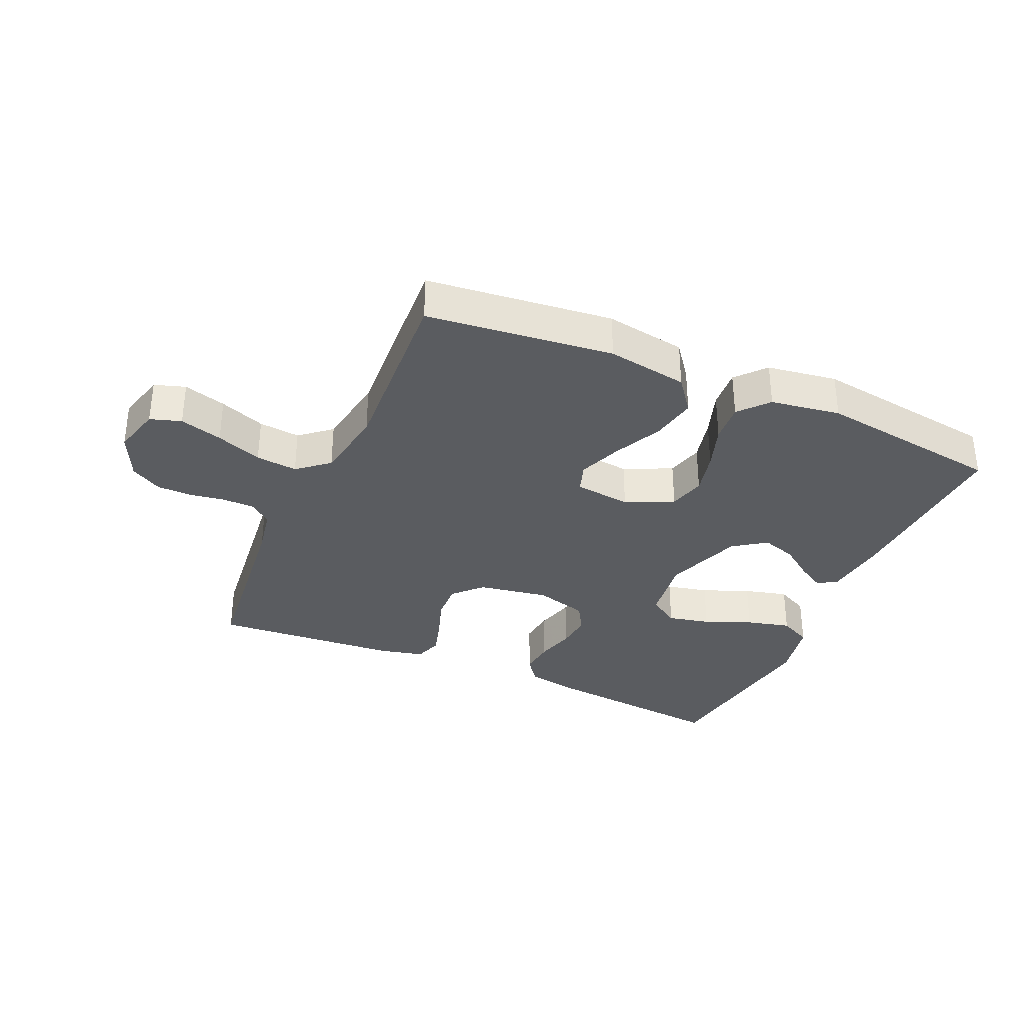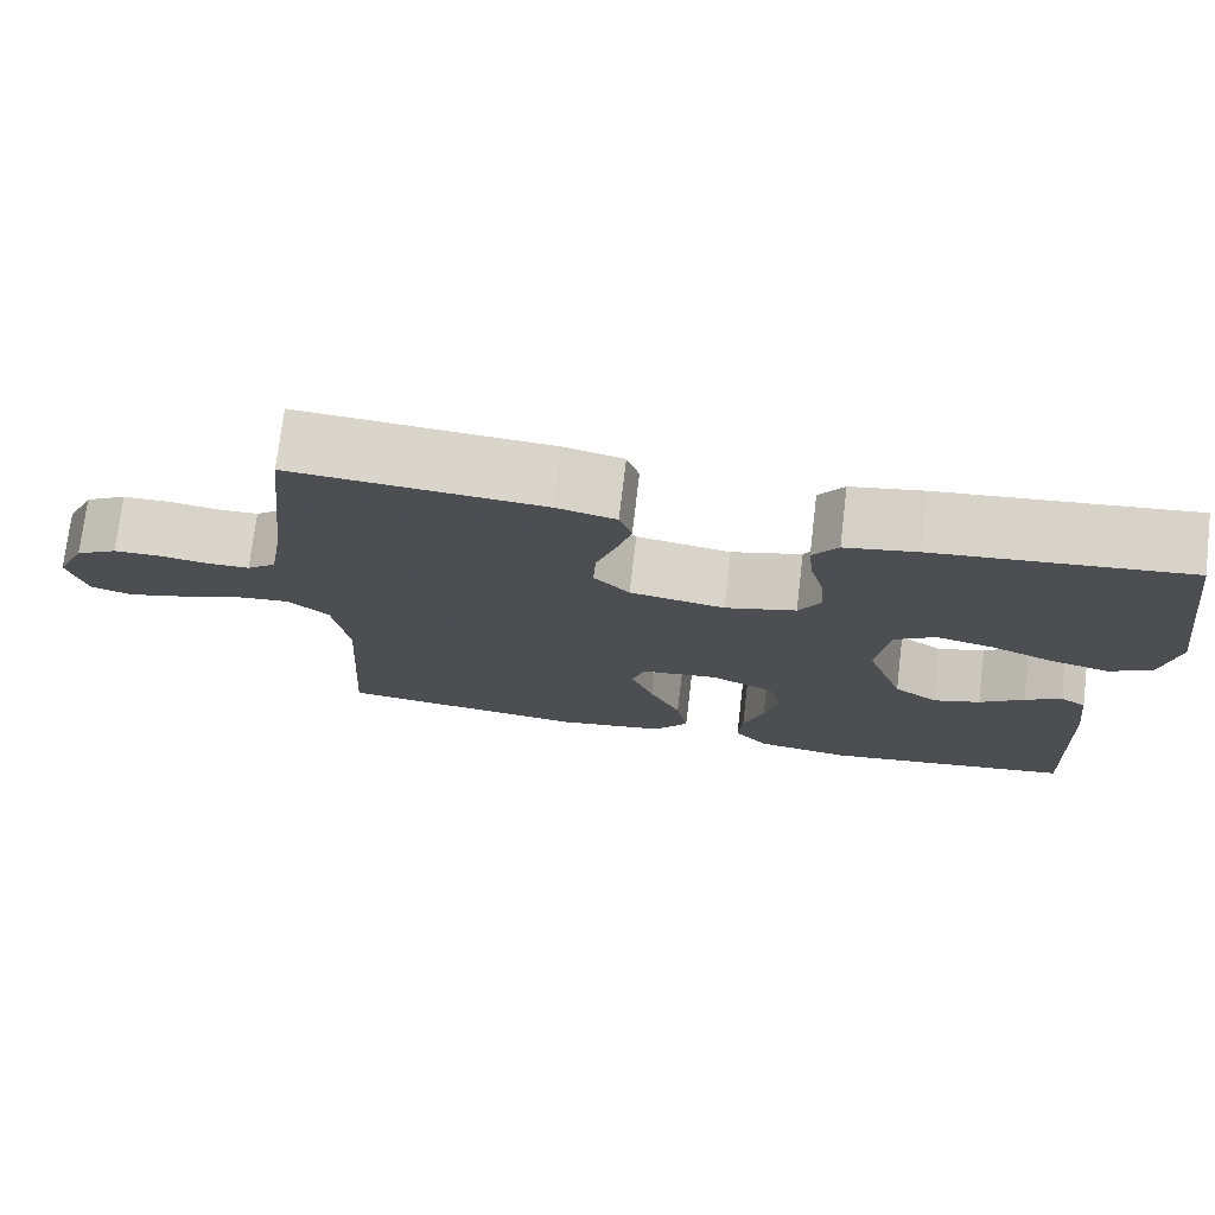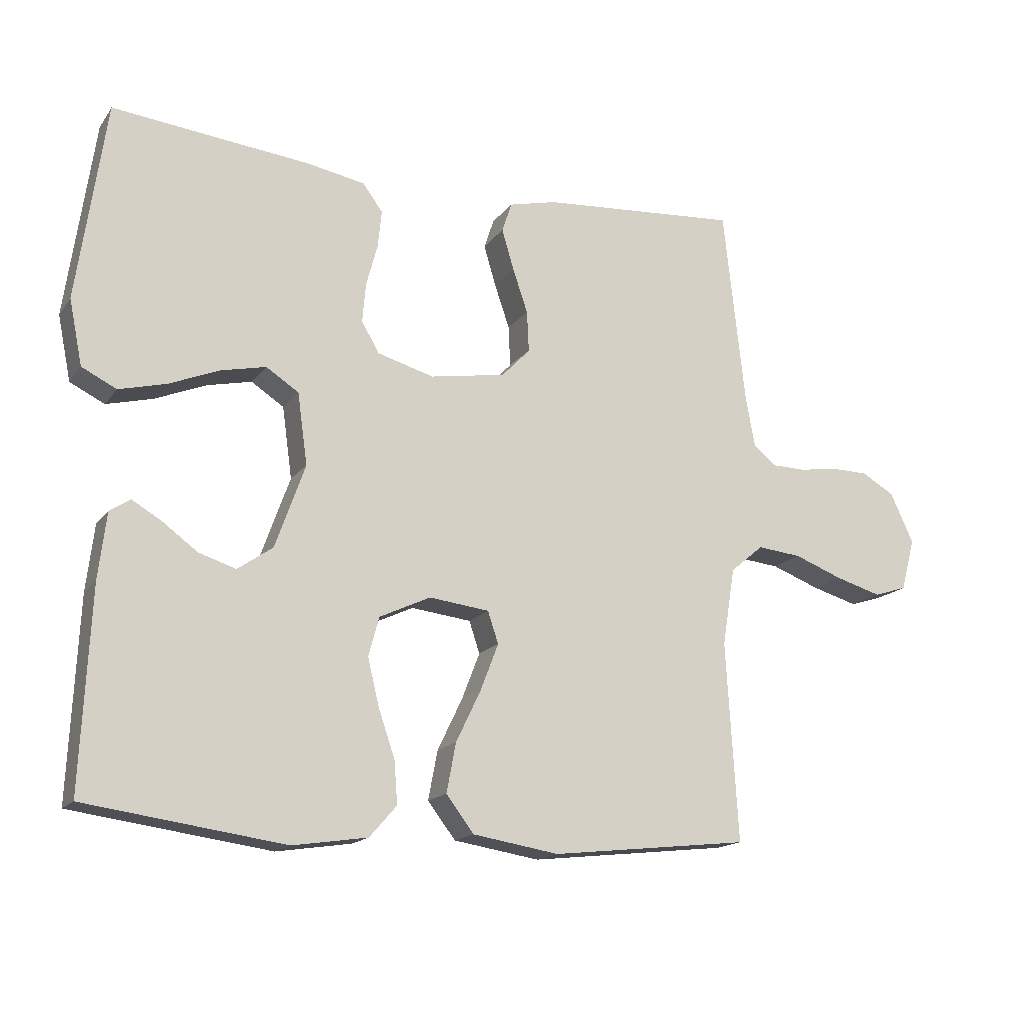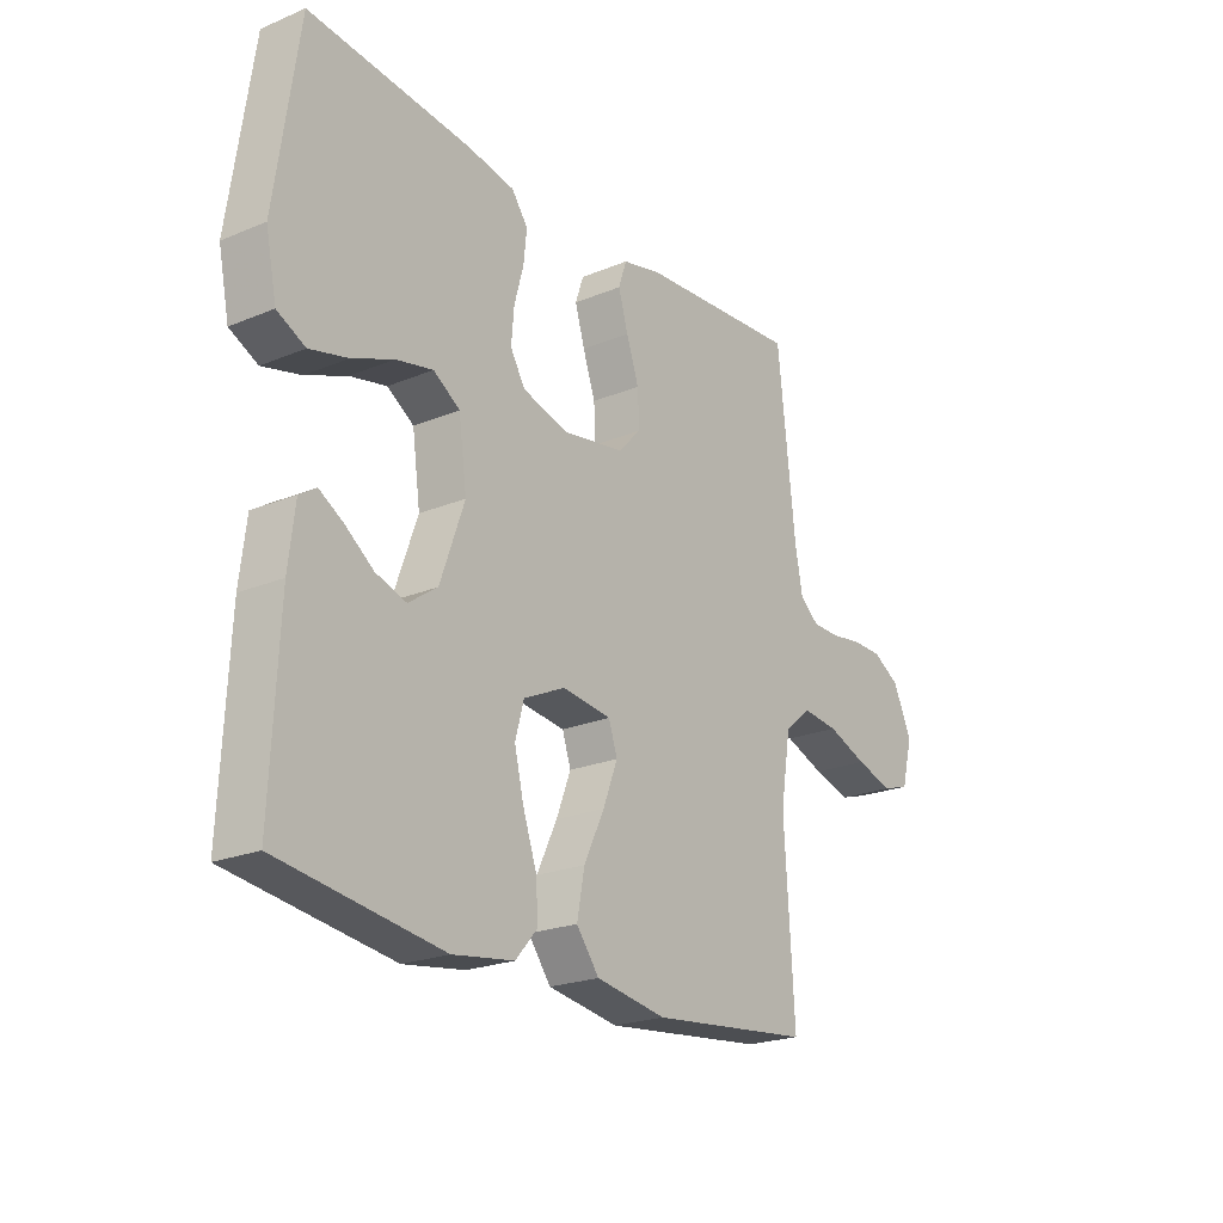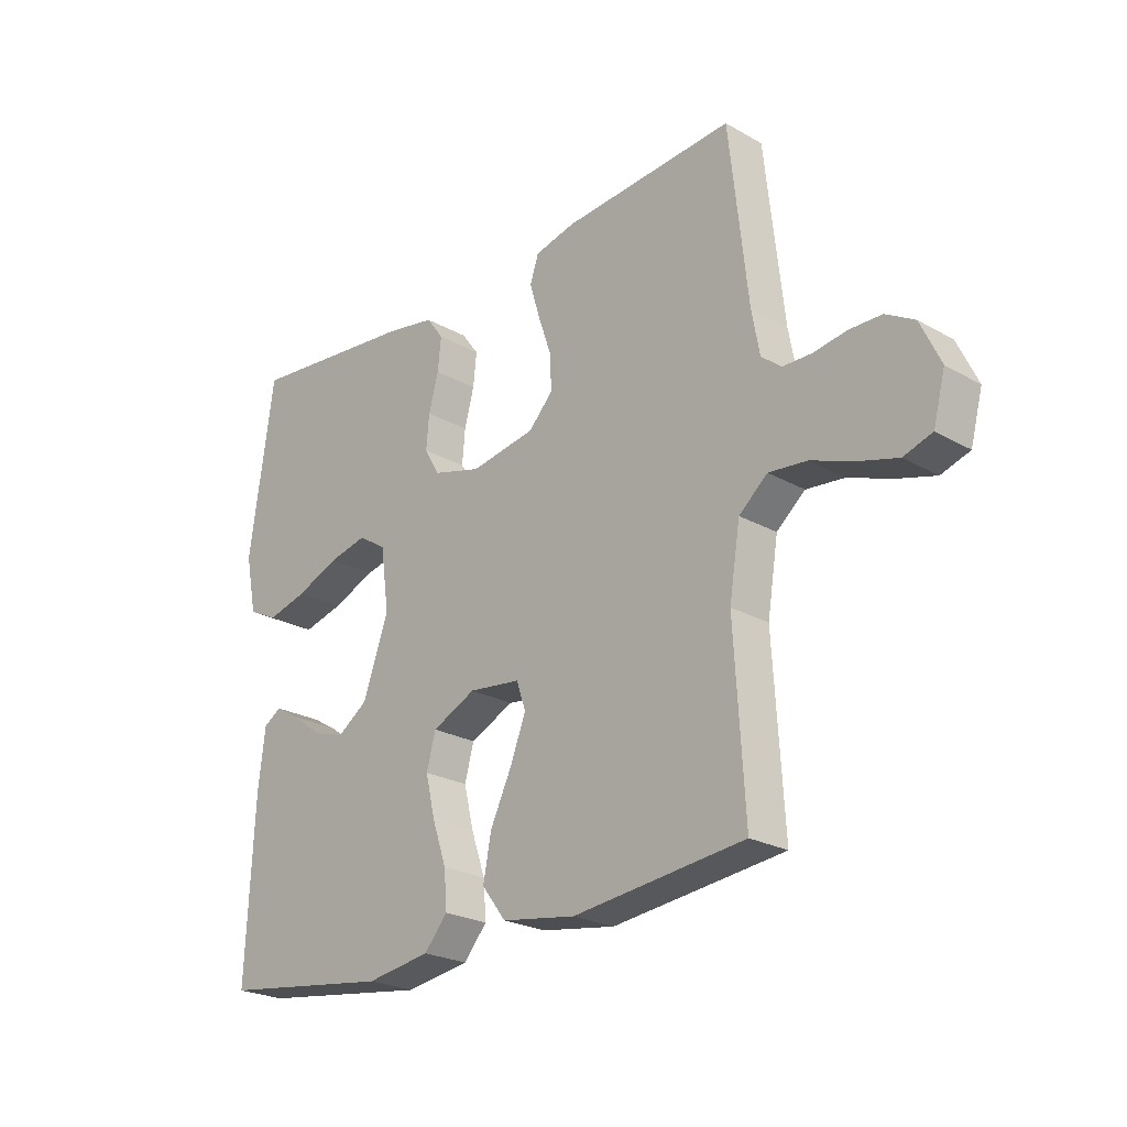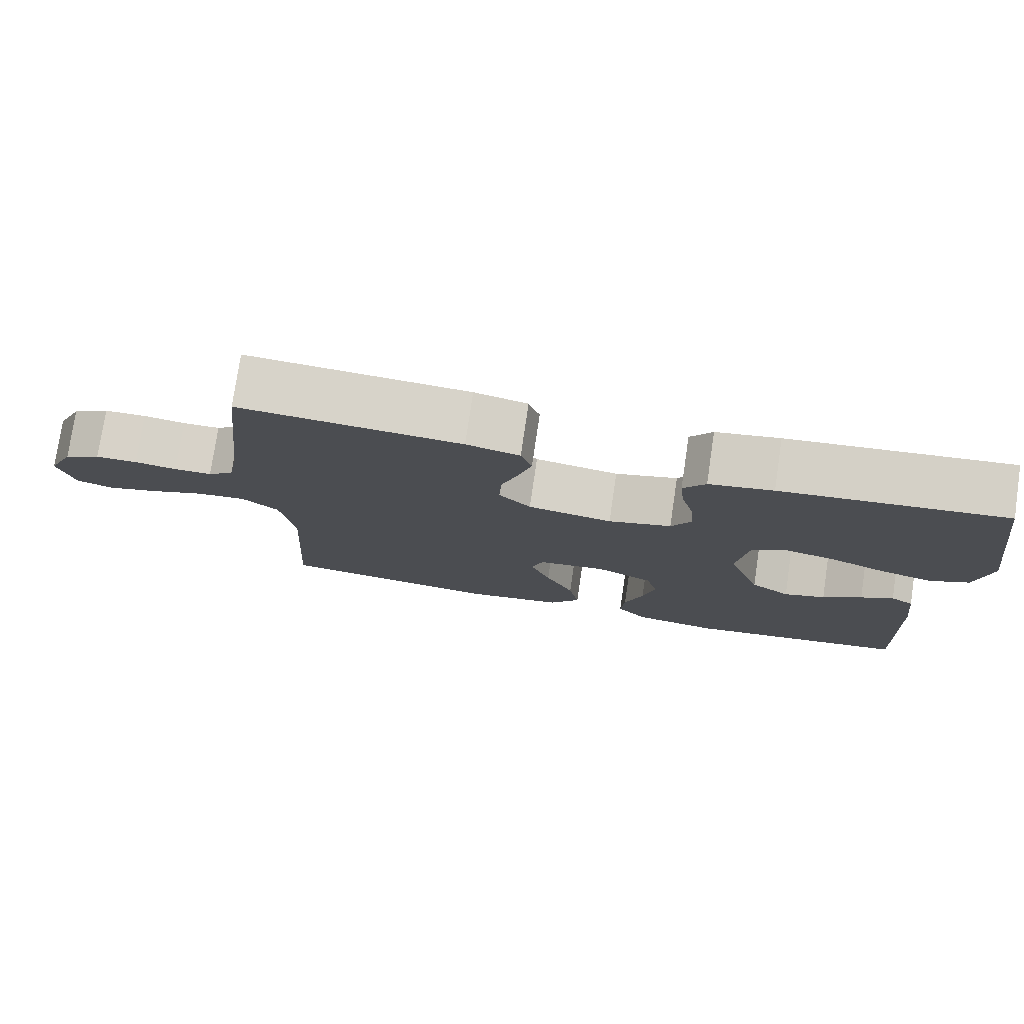
<metadata>
{"format":"obj","ext":"obj","renderer":"f3d","projection":"perspective","resolution":1024,"background":"white","views":[{"elev":-33.8,"azim":156.2,"up":"+Y"},{"elev":74.3,"azim":-173.2,"up":"+Z"},{"elev":-16.0,"azim":-23.8,"up":"+Z"},{"elev":-22.2,"azim":-54.2,"up":"+Z"},{"elev":-23.9,"azim":46.8,"up":"+Z"},{"elev":77.0,"azim":-171.6,"up":"+Z"}]}
</metadata>
<code>
v -0.5 0.07 0.5
v -0.2 0.07 0.468
v -0.114 0.07 0.452
v -0.084 0.07 0.411
v -0.09 0.07 0.354
v -0.107 0.07 0.291
v -0.112 0.07 0.232
v -0.085 0.07 0.186
v 0 0.07 0.162
v 0.114 0.07 0.181
v 0.157 0.07 0.226
v 0.154 0.07 0.288
v 0.131 0.07 0.355
v 0.113 0.07 0.416
v 0.128 0.07 0.461
v 0.2 0.07 0.478
v 0.5 0.07 0.5
v 0.533 0.07 0.2
v 0.547 0.07 0.125
v 0.582 0.07 0.097
v 0.633 0.07 0.096
v 0.69 0.07 0.105
v 0.747 0.07 0.104
v 0.797 0.07 0.075
v 0.832 0.07 0
v 0.811 0.07 -0.079
v 0.761 0.07 -0.095
v 0.692 0.07 -0.075
v 0.618 0.07 -0.047
v 0.551 0.07 -0.04
v 0.501 0.07 -0.082
v 0.482 0.07 -0.2
v 0.5 0.07 -0.5
v 0.2 0.07 -0.533
v 0.07 0.07 -0.512
v 0.028 0.07 -0.457
v 0.042 0.07 -0.383
v 0.08 0.07 -0.304
v 0.107 0.07 -0.234
v 0.091 0.07 -0.186
v 0 0.07 -0.175
v -0.077 0.07 -0.211
v -0.093 0.07 -0.27
v -0.076 0.07 -0.341
v -0.051 0.07 -0.414
v -0.046 0.07 -0.478
v -0.087 0.07 -0.525
v -0.2 0.07 -0.542
v -0.5 0.07 -0.5
v -0.486 0.07 -0.2
v -0.474 0.07 -0.1
v -0.443 0.07 -0.08
v -0.399 0.07 -0.106
v -0.346 0.07 -0.145
v -0.29 0.07 -0.163
v -0.237 0.07 -0.126
v -0.192 0.07 0
v -0.207 0.07 0.108
v -0.256 0.07 0.14
v -0.324 0.07 0.125
v -0.4 0.07 0.094
v -0.471 0.07 0.076
v -0.523 0.07 0.102
v -0.543 0.07 0.2
v -0.5 0 0.5
v -0.2 0 0.468
v -0.114 0 0.452
v -0.084 0 0.411
v -0.09 0 0.354
v -0.107 0 0.291
v -0.112 0 0.232
v -0.085 0 0.186
v 0 0 0.162
v 0.114 0 0.181
v 0.157 0 0.226
v 0.154 0 0.288
v 0.131 0 0.355
v 0.113 0 0.416
v 0.128 0 0.461
v 0.2 0 0.478
v 0.5 0 0.5
v 0.533 0 0.2
v 0.547 0 0.125
v 0.582 0 0.097
v 0.633 0 0.096
v 0.69 0 0.105
v 0.747 0 0.104
v 0.797 0 0.075
v 0.832 0 0
v 0.811 0 -0.079
v 0.761 0 -0.095
v 0.692 0 -0.075
v 0.618 0 -0.047
v 0.551 0 -0.04
v 0.501 0 -0.082
v 0.482 0 -0.2
v 0.5 0 -0.5
v 0.2 0 -0.533
v 0.07 0 -0.512
v 0.028 0 -0.457
v 0.042 0 -0.383
v 0.08 0 -0.304
v 0.107 0 -0.234
v 0.091 0 -0.186
v 0 0 -0.175
v -0.077 0 -0.211
v -0.093 0 -0.27
v -0.076 0 -0.341
v -0.051 0 -0.414
v -0.046 0 -0.478
v -0.087 0 -0.525
v -0.2 0 -0.542
v -0.5 0 -0.5
v -0.486 0 -0.2
v -0.474 0 -0.1
v -0.443 0 -0.08
v -0.399 0 -0.106
v -0.346 0 -0.145
v -0.29 0 -0.163
v -0.237 0 -0.126
v -0.192 0 0
v -0.207 0 0.108
v -0.256 0 0.14
v -0.324 0 0.125
v -0.4 0 0.094
v -0.471 0 0.076
v -0.523 0 0.102
v -0.543 0 0.2
f 4 5 6
f 3 4 6
f 2 3 6
f 1 2 6
f 64 1 6
f 63 64 6
f 62 63 6
f 61 62 6
f 60 61 6
f 59 60 6 7
f 58 59 7 8
f 57 58 8 9
f 56 57 9 10
f 52 53 54
f 51 52 54
f 50 51 54
f 49 50 54
f 48 49 54
f 47 48 54
f 46 47 54
f 45 46 54
f 44 45 54 55
f 43 44 55 56
f 36 37 38
f 35 36 38
f 34 35 38
f 33 34 38
f 32 33 38
f 31 32 38 39
f 30 31 39 40
f 27 28 29
f 26 27 29
f 25 26 29
f 24 25 29
f 23 24 29
f 22 23 29
f 21 22 29
f 20 21 29 30
f 30 40 41
f 20 30 41
f 19 20 41
f 16 17 18
f 15 16 18
f 14 15 18
f 13 14 18
f 12 13 18
f 11 12 18 19
f 42 43 56
f 42 56 10
f 19 41 42
f 11 19 42
f 10 11 42
f 70 69 68
f 70 68 67
f 70 67 66
f 70 66 65
f 70 65 128
f 70 128 127
f 70 127 126
f 70 126 125
f 70 125 124
f 71 70 124 123
f 72 71 123 122
f 73 72 122 121
f 74 73 121 120
f 118 117 116
f 118 116 115
f 118 115 114
f 118 114 113
f 118 113 112
f 118 112 111
f 118 111 110
f 118 110 109
f 119 118 109 108
f 120 119 108 107
f 102 101 100
f 102 100 99
f 102 99 98
f 102 98 97
f 102 97 96
f 103 102 96 95
f 104 103 95 94
f 93 92 91
f 93 91 90
f 93 90 89
f 93 89 88
f 93 88 87
f 93 87 86
f 93 86 85
f 94 93 85 84
f 105 104 94
f 105 94 84
f 105 84 83
f 82 81 80
f 82 80 79
f 82 79 78
f 82 78 77
f 82 77 76
f 83 82 76 75
f 120 107 106
f 74 120 106
f 106 105 83
f 106 83 75
f 106 75 74
f 1 65 66 2
f 2 66 67 3
f 3 67 68 4
f 4 68 69 5
f 5 69 70 6
f 6 70 71 7
f 7 71 72 8
f 8 72 73 9
f 9 73 74 10
f 10 74 75 11
f 11 75 76 12
f 12 76 77 13
f 13 77 78 14
f 14 78 79 15
f 15 79 80 16
f 16 80 81 17
f 17 81 82 18
f 18 82 83 19
f 19 83 84 20
f 20 84 85 21
f 21 85 86 22
f 22 86 87 23
f 23 87 88 24
f 24 88 89 25
f 25 89 90 26
f 26 90 91 27
f 27 91 92 28
f 28 92 93 29
f 29 93 94 30
f 30 94 95 31
f 31 95 96 32
f 32 96 97 33
f 33 97 98 34
f 34 98 99 35
f 35 99 100 36
f 36 100 101 37
f 37 101 102 38
f 38 102 103 39
f 39 103 104 40
f 40 104 105 41
f 41 105 106 42
f 42 106 107 43
f 43 107 108 44
f 44 108 109 45
f 45 109 110 46
f 46 110 111 47
f 47 111 112 48
f 48 112 113 49
f 49 113 114 50
f 50 114 115 51
f 51 115 116 52
f 52 116 117 53
f 53 117 118 54
f 54 118 119 55
f 55 119 120 56
f 56 120 121 57
f 57 121 122 58
f 58 122 123 59
f 59 123 124 60
f 60 124 125 61
f 61 125 126 62
f 62 126 127 63
f 63 127 128 64
f 64 128 65 1

</code>
